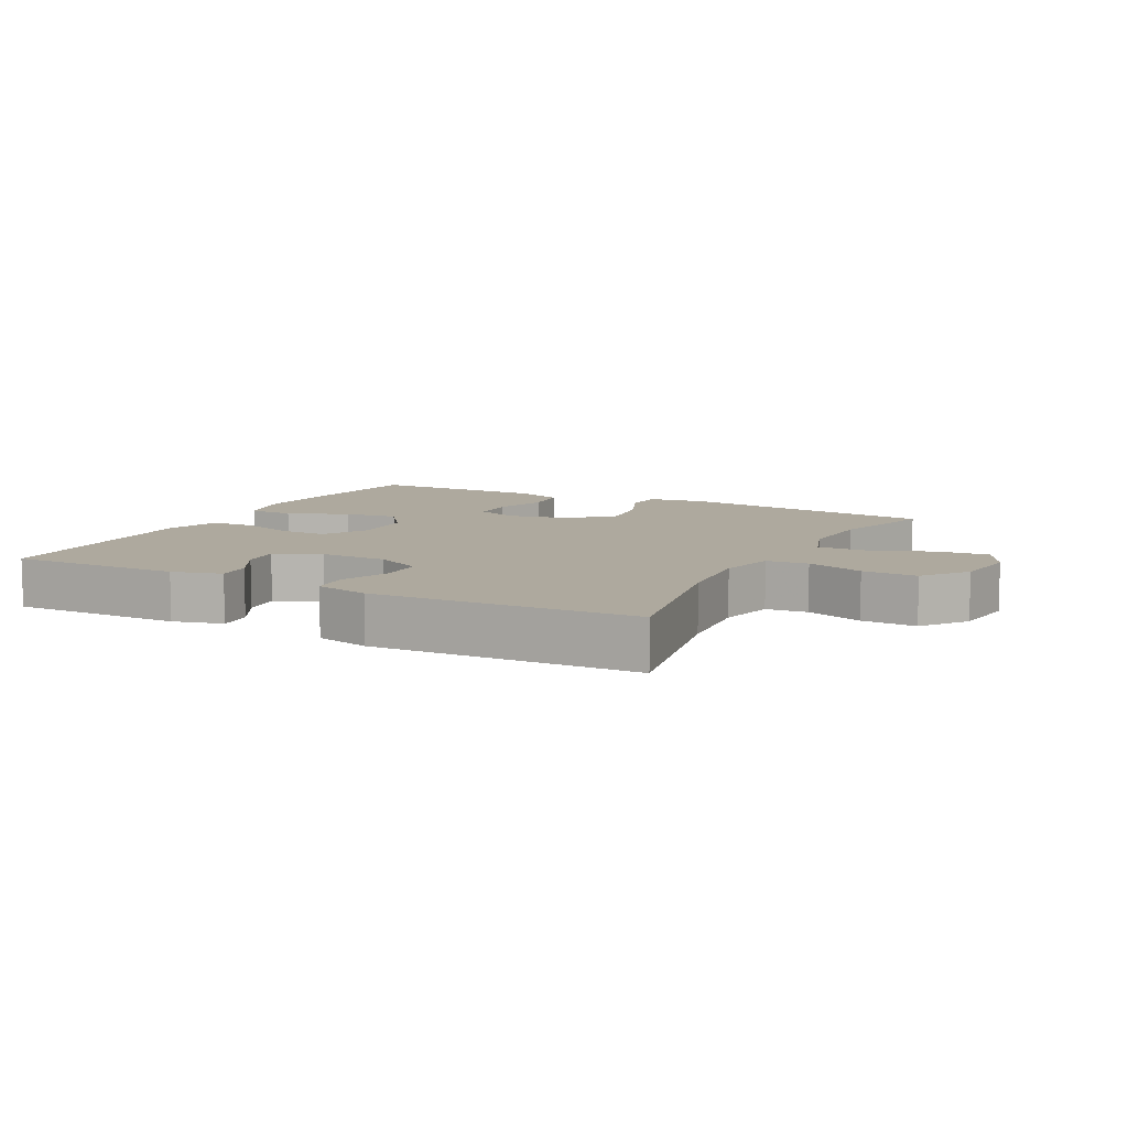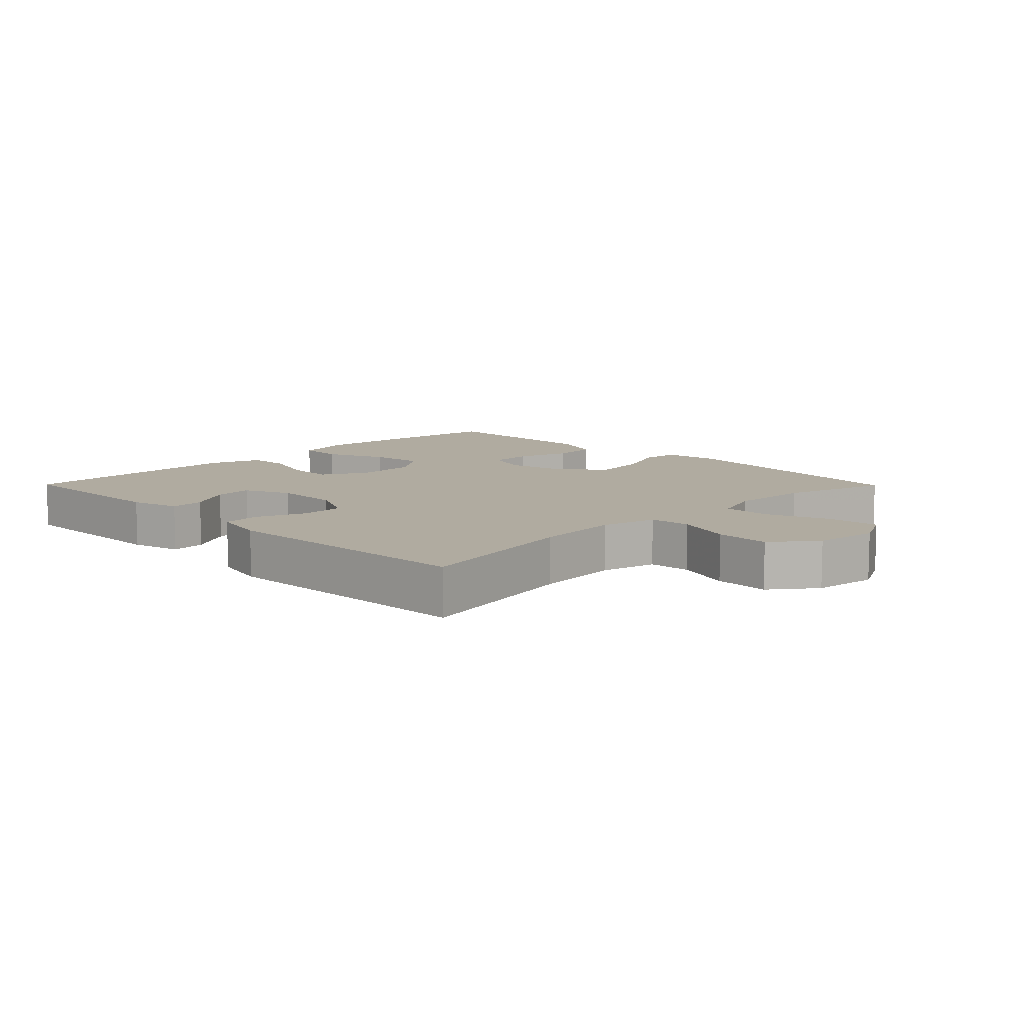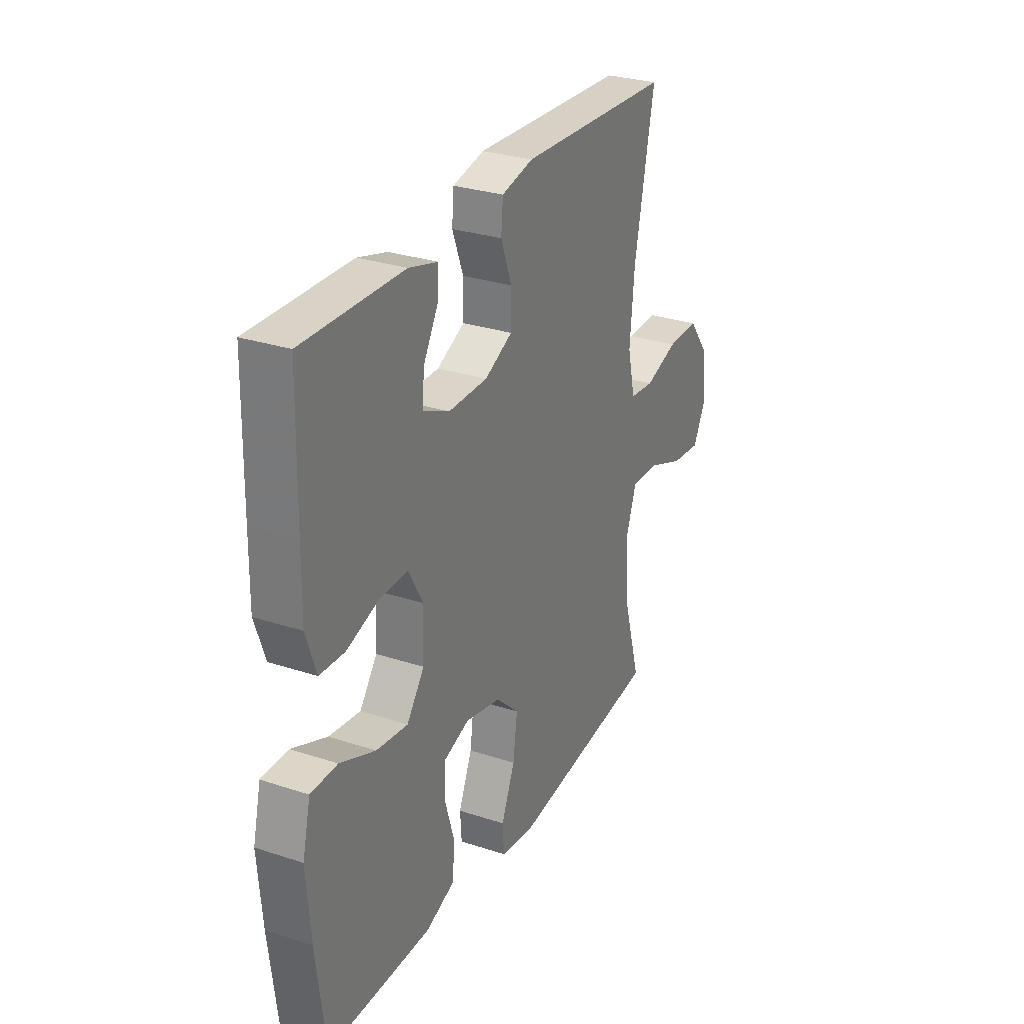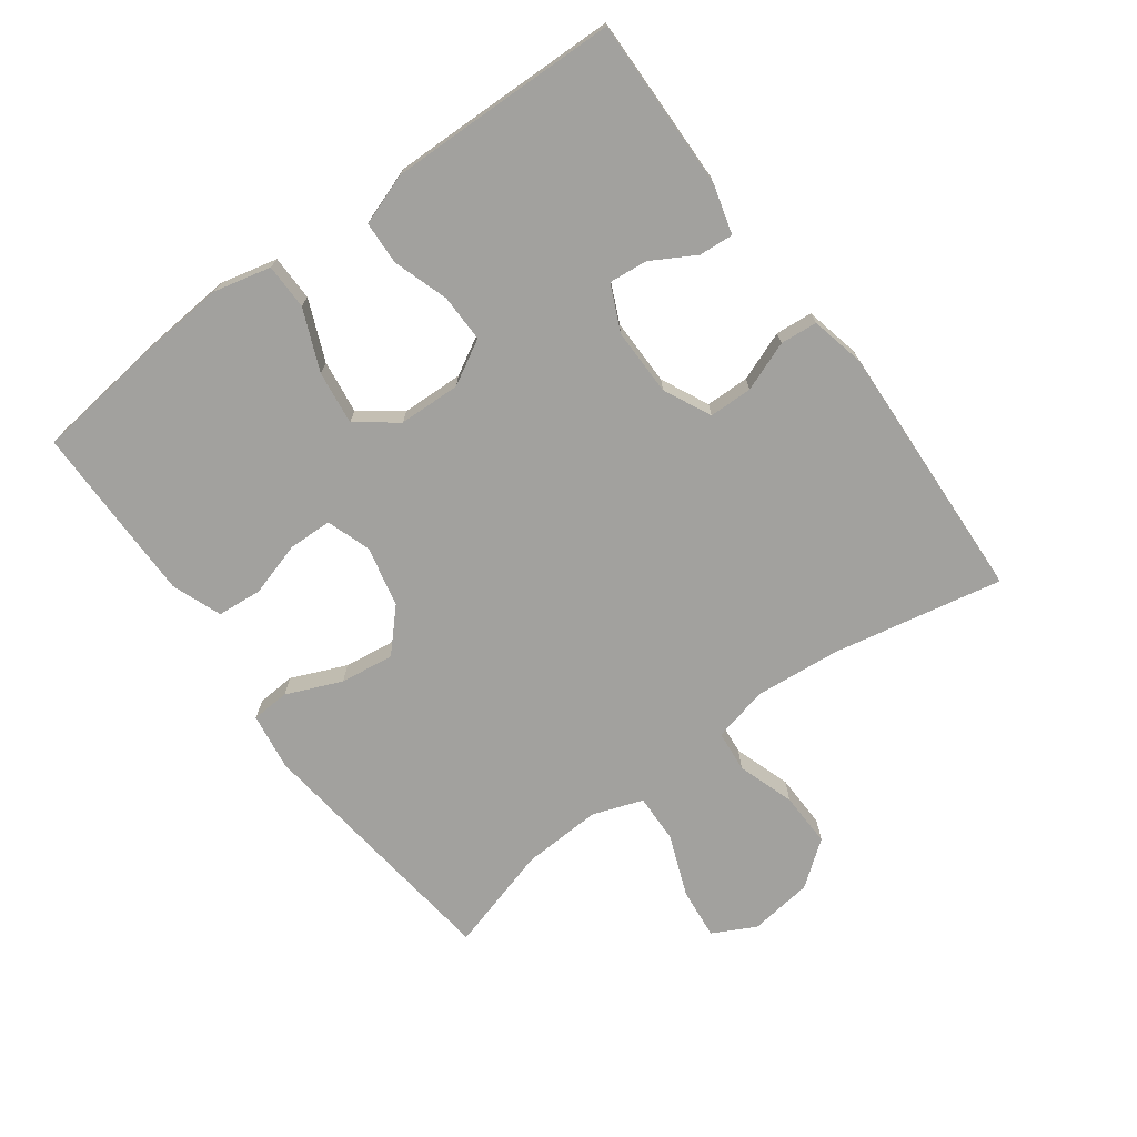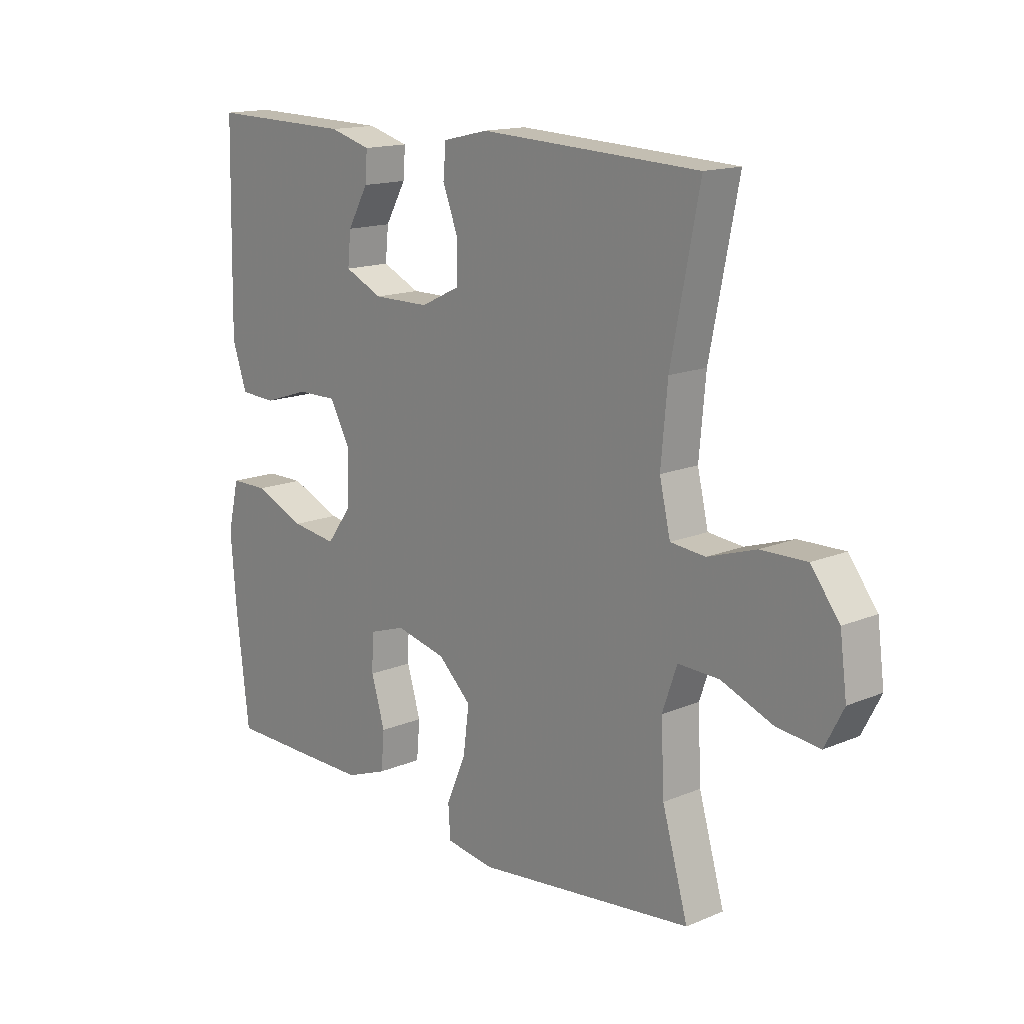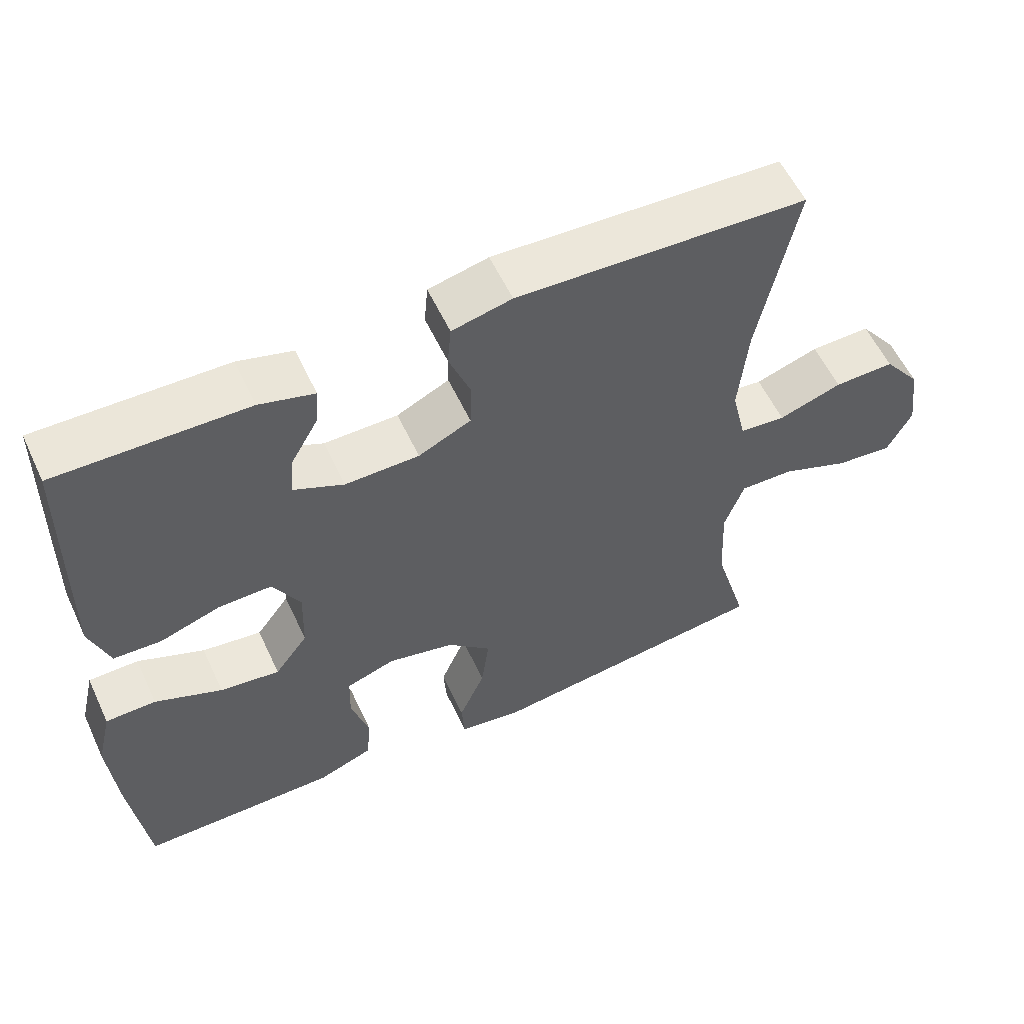
<metadata>
{"format":"obj","ext":"obj","renderer":"f3d","projection":"perspective","resolution":1024,"background":"white","views":[{"elev":9.0,"azim":27.7,"up":"+Y"},{"elev":9.8,"azim":45.4,"up":"+Y"},{"elev":29.0,"azim":-63.9,"up":"+Z"},{"elev":-72.1,"azim":-53.7,"up":"+Y"},{"elev":15.2,"azim":48.4,"up":"+Z"},{"elev":57.2,"azim":-24.9,"up":"+Z"}]}
</metadata>
<code>
v -0.5 0.07 0.5
v -0.237 0.07 0.495
v -0.161 0.07 0.474
v -0.165 0.07 0.421
v -0.203 0.07 0.354
v -0.209 0.07 0.295
v -0.139 0.07 0.263
v -0.036 0.07 0.264
v 0.037 0.07 0.299
v 0.038 0.07 0.366
v 0.009 0.07 0.442
v 0.014 0.07 0.499
v 0.097 0.07 0.518
v 0.5 0.07 0.5
v 0.448 0.07 0.239
v 0.436 0.07 0.108
v 0.456 0.07 0.022
v 0.52 0.07 0.016
v 0.608 0.07 0.045
v 0.692 0.07 0.047
v 0.744 0.07 -0.021
v 0.757 0.07 -0.119
v 0.723 0.07 -0.185
v 0.644 0.07 -0.177
v 0.549 0.07 -0.14
v 0.474 0.07 -0.138
v 0.447 0.07 -0.215
v 0.453 0.07 -0.337
v 0.5 0.07 -0.5
v 0.101 0.07 -0.547
v 0.013 0.07 -0.534
v 0.009 0.07 -0.475
v 0.045 0.07 -0.39
v 0.056 0.07 -0.307
v -0.005 0.07 -0.25
v -0.098 0.07 -0.229
v -0.166 0.07 -0.252
v -0.168 0.07 -0.319
v -0.143 0.07 -0.403
v -0.149 0.07 -0.472
v -0.225 0.07 -0.501
v -0.342 0.07 -0.501
v -0.5 0.07 -0.5
v -0.523 0.07 -0.307
v -0.534 0.07 -0.171
v -0.513 0.07 -0.083
v -0.443 0.07 -0.082
v -0.35 0.07 -0.121
v -0.267 0.07 -0.132
v -0.221 0.07 -0.07
v -0.218 0.07 0.025
v -0.256 0.07 0.093
v -0.329 0.07 0.092
v -0.414 0.07 0.064
v -0.48 0.07 0.067
v -0.507 0.07 0.145
v -0.505 0.07 0.265
v -0.5 0 0.5
v -0.237 0 0.495
v -0.161 0 0.474
v -0.165 0 0.421
v -0.203 0 0.354
v -0.209 0 0.295
v -0.139 0 0.263
v -0.036 0 0.264
v 0.037 0 0.299
v 0.038 0 0.366
v 0.009 0 0.442
v 0.014 0 0.499
v 0.097 0 0.518
v 0.5 0 0.5
v 0.448 0 0.239
v 0.436 0 0.108
v 0.456 0 0.022
v 0.52 0 0.016
v 0.608 0 0.045
v 0.692 0 0.047
v 0.744 0 -0.021
v 0.757 0 -0.119
v 0.723 0 -0.185
v 0.644 0 -0.177
v 0.549 0 -0.14
v 0.474 0 -0.138
v 0.447 0 -0.215
v 0.453 0 -0.337
v 0.5 0 -0.5
v 0.101 0 -0.547
v 0.013 0 -0.534
v 0.009 0 -0.475
v 0.045 0 -0.39
v 0.056 0 -0.307
v -0.005 0 -0.25
v -0.098 0 -0.229
v -0.166 0 -0.252
v -0.168 0 -0.319
v -0.143 0 -0.403
v -0.149 0 -0.472
v -0.225 0 -0.501
v -0.342 0 -0.501
v -0.5 0 -0.5
v -0.523 0 -0.307
v -0.534 0 -0.171
v -0.513 0 -0.083
v -0.443 0 -0.082
v -0.35 0 -0.121
v -0.267 0 -0.132
v -0.221 0 -0.07
v -0.218 0 0.025
v -0.256 0 0.093
v -0.329 0 0.092
v -0.414 0 0.064
v -0.48 0 0.067
v -0.507 0 0.145
v -0.505 0 0.265
f 53 54 55 56
f 52 53 56 57
f 45 46 47 48
f 45 48 49
f 44 45 49
f 43 44 49
f 42 43 49 50
f 38 39 40 41
f 37 38 41 42
f 30 31 32 33
f 28 29 30 33
f 27 28 33 34
f 26 27 34 35
f 22 23 24 25
f 22 25 26
f 21 22 26
f 18 19 20 21
f 17 18 21 26
f 16 17 26 35
f 12 13 14 15
f 10 11 12 15
f 9 10 15 16
f 8 9 16 35
f 2 3 4 5
f 2 5 6
f 52 57 1 2
f 51 52 2 6
f 50 51 6 7
f 37 42 50
f 36 37 50 7
f 7 8 35 36
f 113 112 111 110
f 114 113 110 109
f 105 104 103 102
f 106 105 102
f 106 102 101
f 106 101 100
f 107 106 100 99
f 98 97 96 95
f 99 98 95 94
f 90 89 88 87
f 90 87 86 85
f 91 90 85 84
f 92 91 84 83
f 82 81 80 79
f 83 82 79
f 83 79 78
f 78 77 76 75
f 83 78 75 74
f 92 83 74 73
f 72 71 70 69
f 72 69 68 67
f 73 72 67 66
f 92 73 66 65
f 62 61 60 59
f 63 62 59
f 59 58 114 109
f 63 59 109 108
f 64 63 108 107
f 107 99 94
f 64 107 94 93
f 93 92 65 64
f 1 58 59 2
f 2 59 60 3
f 3 60 61 4
f 4 61 62 5
f 5 62 63 6
f 6 63 64 7
f 7 64 65 8
f 8 65 66 9
f 9 66 67 10
f 10 67 68 11
f 11 68 69 12
f 12 69 70 13
f 13 70 71 14
f 14 71 72 15
f 15 72 73 16
f 16 73 74 17
f 17 74 75 18
f 18 75 76 19
f 19 76 77 20
f 20 77 78 21
f 21 78 79 22
f 22 79 80 23
f 23 80 81 24
f 24 81 82 25
f 25 82 83 26
f 26 83 84 27
f 27 84 85 28
f 28 85 86 29
f 29 86 87 30
f 30 87 88 31
f 31 88 89 32
f 32 89 90 33
f 33 90 91 34
f 34 91 92 35
f 35 92 93 36
f 36 93 94 37
f 37 94 95 38
f 38 95 96 39
f 39 96 97 40
f 40 97 98 41
f 41 98 99 42
f 42 99 100 43
f 43 100 101 44
f 44 101 102 45
f 45 102 103 46
f 46 103 104 47
f 47 104 105 48
f 48 105 106 49
f 49 106 107 50
f 50 107 108 51
f 51 108 109 52
f 52 109 110 53
f 53 110 111 54
f 54 111 112 55
f 55 112 113 56
f 56 113 114 57
f 57 114 58 1

</code>
